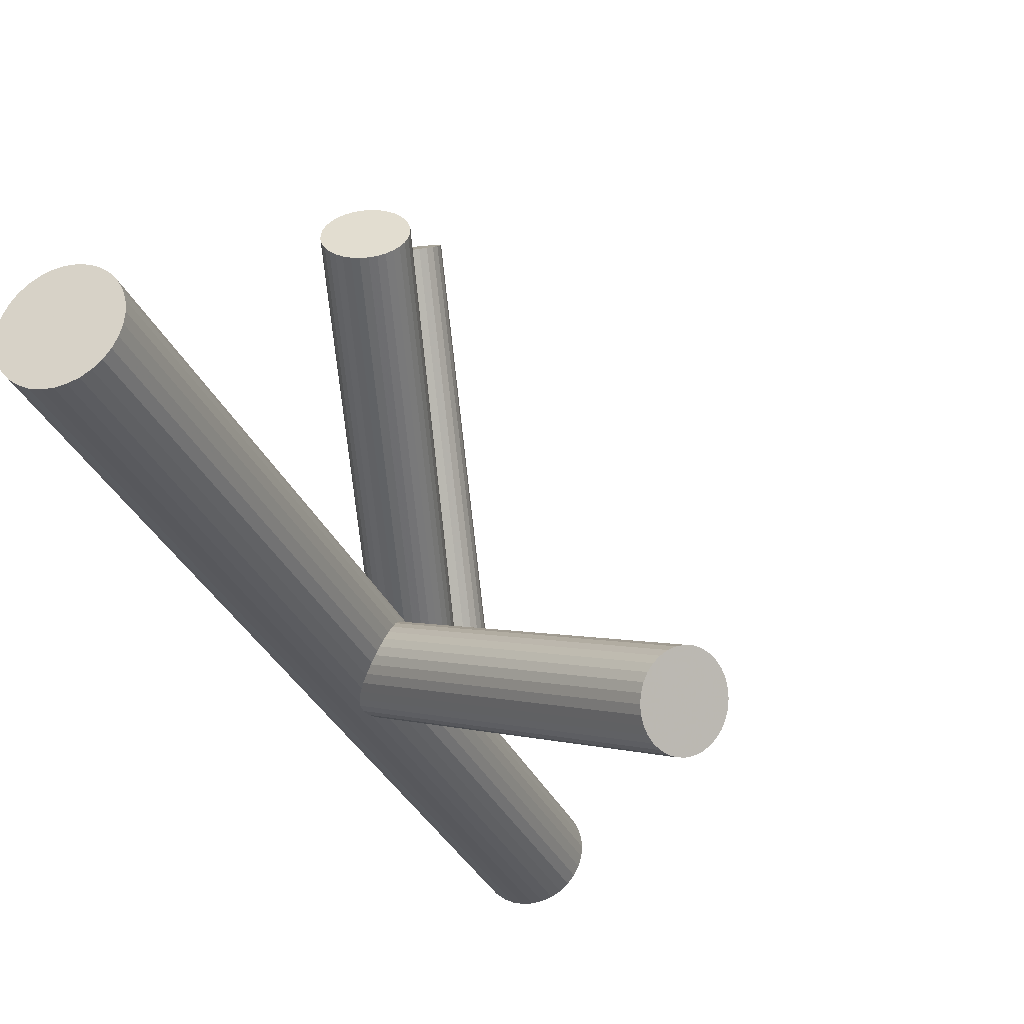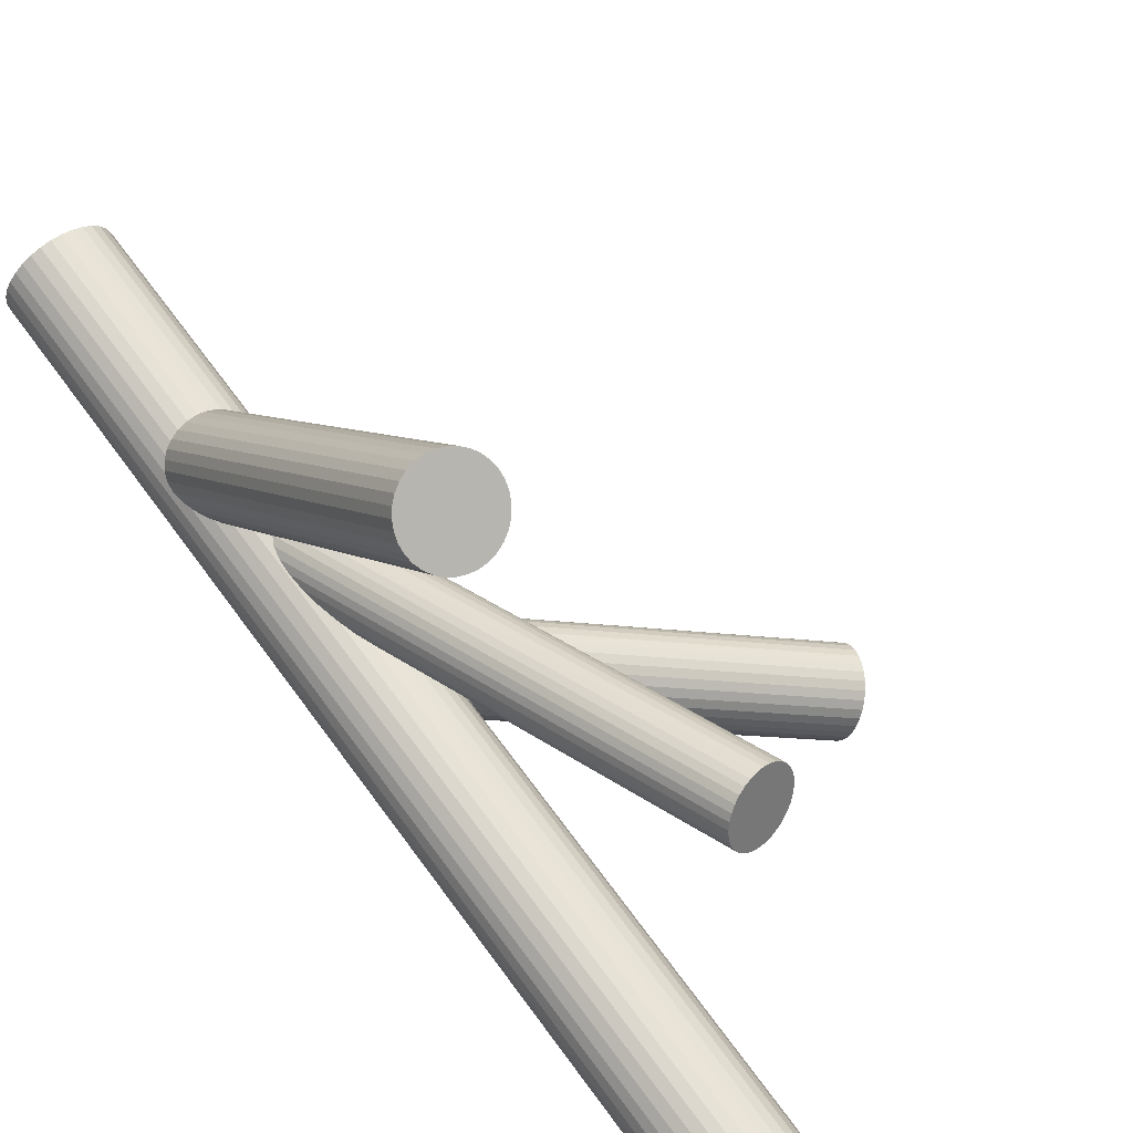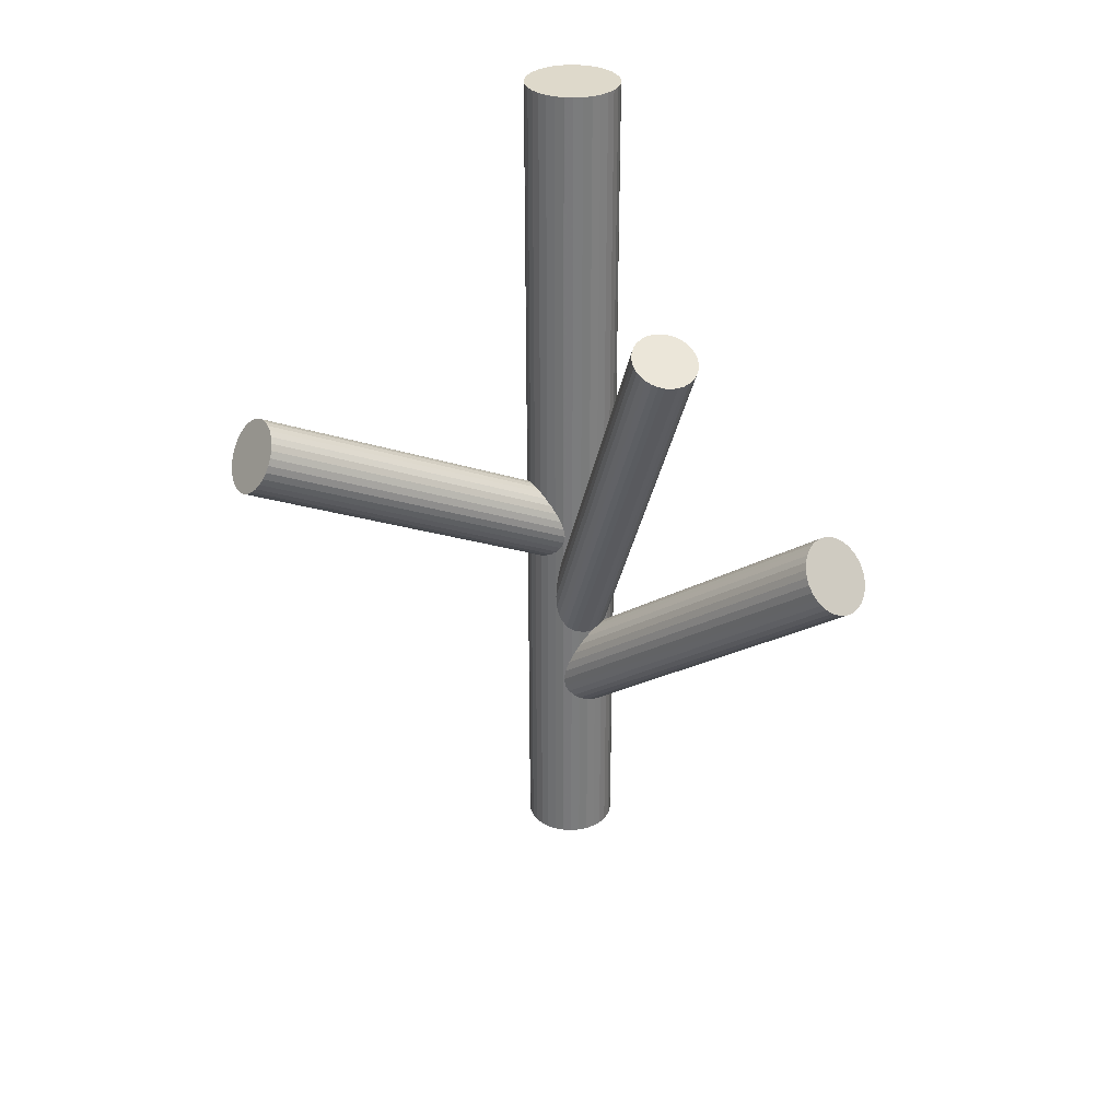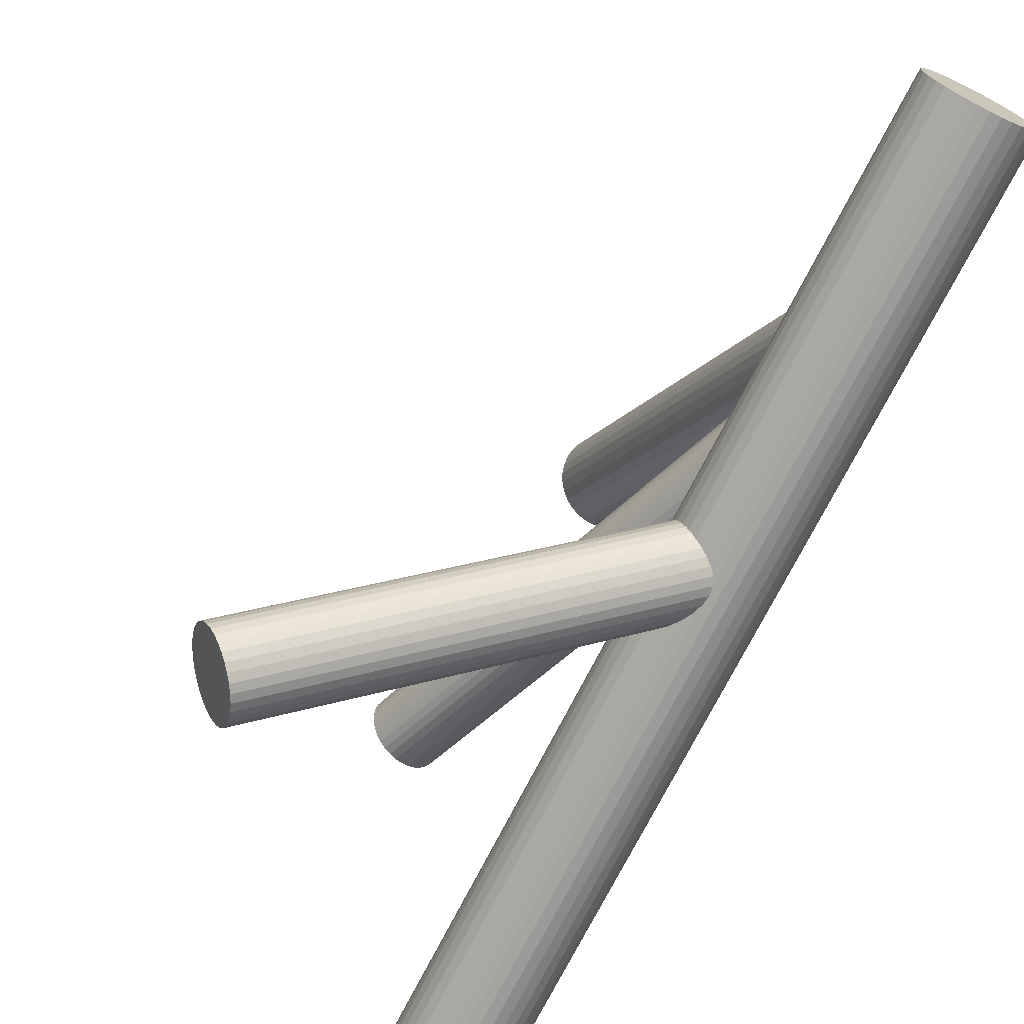
<metadata>
{"format":"obj","ext":"obj","renderer":"f3d","projection":"perspective","resolution":1024,"background":"white","views":[{"elev":-30.7,"azim":20.3,"up":"+Y"},{"elev":67.5,"azim":-36.2,"up":"+Y"},{"elev":31.8,"azim":122.7,"up":"+Z"},{"elev":-71.7,"azim":153.3,"up":"+Y"}]}
</metadata>
<code>
v 0.2156 -0.2694 0.1077
v -0.1583 -0.1168 -0.245
v -0.1157 0.3208 -0.0161
v -0.1803 -0.07938 -0.02788
v -0.05915 0.1304 0.2755
v 0.2137 -0.2767 0.1042
v -0.1897 -0.1145 -0.04473
v 0.2108 -0.2842 0.1021
v -0.1343 -0.1125 -0.2548
v -0.1282 -0.1091 -0.2602
v -0.1914 -0.1081 -0.2503
v -0.1967 -0.07385 -0.2095
v -0.1661 -0.06022 -0.03427
v -0.1451 0.2775 0.04421
v -0.1709 -0.1248 -0.08687
v -0.06589 0.2864 0.01895
v -0.1429 -0.05134 -0.0658
v 0.1698 -0.3197 0.1393
v -0.2033 -0.07241 -0.2937
v 0.1978 -0.2462 0.1603
v 0.1929 -0.3108 0.1077
v -0.208 -0.08795 -0.2731
v -0.1069 0.3201 -0.01678
v -0.1839 -0.08684 -0.02861
v 0.2166 -0.2565 0.1182
v -0.1868 -0.09437 -0.03077
v -0.1205 -0.08384 -0.2937
v 0.2071 -0.2916 0.1014
v -0.09006 0.3156 -0.01406
v -0.1888 -0.1017 -0.03427
v -0.1141 -0.06826 -0.5
v -0.1141 -0.06826 0.5
v -0.1141 -0.109 -0.5
v -0.1141 -0.109 0.5
v -0.2126 -0.06826 -0.5
v -0.2126 -0.06826 0.5
v -0.2126 -0.109 -0.5
v -0.2126 -0.109 0.5
v -0.1379 -0.07563 -0.09733
v -0.09825 0.3184 -0.0161
v -0.2062 -0.09346 -0.2664
v -0.1399 -0.08293 -0.1008
v -0.1428 -0.09046 -0.103
v -0.07134 0.3027 -0.000905
v 0.1877 -0.3153 0.1125
v -0.1186 -0.08935 -0.287
v -0.08897 0.2663 0.04865
v -0.1234 -0.1049 -0.2664
v 0.198 -0.3052 0.1042
v -0.1557 -0.05248 -0.04473
v -0.1838 -0.126 -0.0658
v -0.1606 -0.1171 -0.09733
v 0.1649 -0.3133 0.1538
v 0.007617 0.1008 0.269
v 0.2028 -0.2987 0.1021
v -0.13 -0.1035 -0.2159
v -0.1985 -0.06823 -0.2999
v -0.1924 -0.06483 -0.3053
v -0.1353 -0.06923 -0.3097
v -0.1539 0.304 0.01198
v -0.1244 0.3204 -0.01406
v -0.137 -0.06278 -0.08687
v 0.2166 -0.2625 0.1125
v -0.1464 -0.09792 -0.1037
v -0.1684 -0.06048 -0.3151
v -0.031 0.08268 0.2876
v 0.207 -0.244 0.1467
v -0.1107 0.2926 0.01895
v -0.1686 -0.1215 -0.1974
v 0.2026 -0.2444 0.1538
v -0.09707 0.2648 0.05196
v -0.1977 -0.1037 -0.2548
v -0.1185 -0.09484 -0.28
v -0.0675 0.2812 0.02592
v 0.1669 -0.3172 0.1467
v -0.1596 -0.06115 -0.3158
v -0.1337 -0.04434 -0.5
v -0.1337 -0.04434 0.5
v -0.1337 -0.133 -0.5
v -0.1337 -0.133 0.5
v -0.1501 0.2825 0.0388
v 0.006312 0.1267 0.2585
v -0.06018 0.1109 0.284
v -0.1313 -0.07749 -0.2265
v -0.1325 0.3189 -0.01076
v -0.1658 -0.1216 -0.09261
v -0.1978 -0.09334 -0.201
v -0.1427 -0.06562 -0.313
v 0.1902 -0.2824 0.1393
v -0.1555 -0.1115 -0.1008
v -0.1887 -0.1196 -0.05129
v 0.002743 0.1328 0.2569
v -0.02747 0.1495 0.2585
v -0.1507 -0.105 -0.103
v -0.1232 0.2668 0.05399
v -0.03775 0.08498 0.2886
v -0.1348 -0.07144 -0.228
v -0.1651 -0.05473 -0.2265
v -0.1509 -0.06289 -0.3151
v -0.1753 -0.1192 -0.1964
v 0.2136 -0.2476 0.1319
v -0.1369 -0.06882 -0.09261
v -0.06084 0.1241 0.2786
v -0.04403 0.08846 0.2889
v -0.201 -0.05097 -0.5
v -0.201 -0.05097 0.5
v -0.201 -0.1263 -0.5
v -0.201 -0.1263 0.5
v -0.1984 -0.0801 -0.2064
v -0.1466 -0.05025 -0.0584
v -0.1314 0.2696 0.05196
v -0.1816 -0.1158 -0.1961
v 0.1778 -0.3204 0.1248
v -0.119 -0.1183 -0.5
v -0.119 -0.1183 0.5
v -0.119 -0.05904 -0.5
v -0.119 -0.05904 0.5
v -0.004665 0.08627 0.2786
v -0.1416 -0.1149 -0.2503
v -0.1422 -0.1179 -0.2064
v -0.1509 -0.05063 -0.05129
v -0.124 -0.07852 -0.2999
v -0.06119 0.1175 0.2815
v 0.1735 -0.3208 0.1319
v -0.1145 0.2651 0.05468
v -0.001921 0.1382 0.256
v -0.1988 -0.08668 -0.2035
v -0.143 -0.03942 -0.5
v -0.143 -0.03942 0.5
v -0.143 -0.1379 -0.5
v -0.143 -0.1379 0.5
v -0.0409 0.1477 0.2631
v 0.1638 -0.3022 0.1661
v -0.1867 -0.1234 -0.0584
v -0.1395 -0.06606 -0.229
v -0.2066 -0.07722 -0.287
v -0.2156 -0.09905 -0.5
v -0.2156 -0.09905 0.5
v -0.2156 -0.07825 -0.5
v -0.2156 -0.07825 0.5
v -0.05202 0.1409 0.269
v -0.1555 0.2988 0.01895
v -0.05617 0.136 0.2723
v -0.03435 0.1492 0.2605
v -0.1785 -0.05656 -0.2219
v -0.177 -0.06088 -0.313
v -0.1896 -0.06327 -0.2159
v -0.07634 0.3077 -0.006319
v -0.1937 -0.06817 -0.2127
v -0.1719 -0.055 -0.2244
v 0.1776 -0.266 0.1765
v -0.2166 -0.08865 -0.5
v -0.2166 -0.08865 0.5
v -0.02576 0.1156 0.2723
v 0.2156 -0.2515 0.1248
v 0.1824 -0.2595 0.1743
v -0.1633 -0.1419 -0.5
v -0.1633 -0.1419 0.5
v -0.1633 -0.08865 -0.28
v -0.1633 -0.08865 -0.2127
v -0.1633 -0.08865 -0.5
v -0.1633 -0.08865 0.5
v -0.1633 -0.08865 -0.0658
v -0.1633 -0.03536 -0.5
v -0.1633 -0.03536 0.5
v -0.153 -0.1409 -0.5
v -0.153 -0.1409 0.5
v -0.153 -0.03638 -0.5
v -0.153 -0.03638 0.5
v -0.1057 0.2644 0.05399
v -0.1737 -0.1409 -0.5
v -0.1737 -0.1409 0.5
v -0.1737 -0.03638 -0.5
v -0.1737 -0.03638 0.5
v 0.004638 0.09508 0.2723
v 0.1927 -0.2494 0.1661
v -0.1101 -0.08865 -0.5
v -0.1101 -0.08865 0.5
v 0.0004907 0.09019 0.2755
v -0.01718 0.08191 0.284
v -0.1329 -0.1091 -0.2127
v -0.01063 0.08347 0.2815
v -0.1548 -0.1223 -0.201
v -0.04961 0.09297 0.2886
v -0.1111 -0.09905 -0.5
v -0.1111 -0.09905 0.5
v -0.1111 -0.07825 -0.5
v -0.1111 -0.07825 0.5
v -0.1371 -0.114 -0.2095
v -0.1497 -0.1164 -0.247
v -0.1201 -0.1001 -0.2731
v -0.1388 0.2732 0.04865
v 0.009661 0.1136 0.2631
v -0.1482 -0.1207 -0.2035
v -0.08171 0.2688 0.04421
v -0.07556 0.2722 0.0388
v -0.1872 -0.1112 -0.1964
v -0.14 -0.05387 -0.0732
v -0.1837 -0.03942 -0.5
v -0.1837 -0.03942 0.5
v -0.1837 -0.1379 -0.5
v -0.1837 -0.1379 0.5
v -0.1279 -0.09062 -0.2219
v -0.1507 0.3088 0.005272
v -0.04686 0.1449 0.2659
v -0.2027 -0.09878 -0.2602
v -0.1758 -0.1267 -0.08031
v -0.1554 0.2933 0.02592
v -0.1844 -0.05935 -0.2191
v -0.1851 -0.06235 -0.3097
v -0.2077 -0.1183 -0.5
v -0.2077 -0.1183 0.5
v -0.2077 -0.05904 -0.5
v -0.2077 -0.05904 0.5
v 0.009313 0.107 0.2659
v -0.06785 0.2974 0.005272
v -0.007501 0.1427 0.2557
v -0.1451 -0.06154 -0.2293
v -0.1801 -0.1271 -0.0732
v -0.1283 -0.0972 -0.2191
v -0.01378 0.1461 0.256
v -0.1257 -0.05097 -0.5
v -0.1257 -0.05097 0.5
v -0.1257 -0.1263 -0.5
v -0.1257 -0.1263 0.5
v -0.02406 0.08165 0.2861
v 0.1733 -0.2731 0.1772
v -0.1898 -0.1085 -0.03899
v -0.1514 -0.05807 -0.229
v -0.05427 0.09836 0.2876
v -0.1616 -0.1226 -0.1989
v -0.1758 -0.1144 -0.245
v 0.1638 -0.3082 0.1603
v -0.1919 -0.1059 -0.1974
v -0.1759 -0.07228 -0.02861
v 0.1875 -0.2539 0.1708
v 0.008647 0.1203 0.2605
v -0.138 -0.05773 -0.08031
v -0.1712 -0.06581 -0.03077
v -0.184 -0.1117 -0.247
v -0.1289 -0.08396 -0.2244
v 0.2107 -0.2451 0.1393
v 0.1826 -0.3185 0.1182
v -0.1609 -0.05571 -0.03899
v -0.05784 0.1044 0.2861
v -0.1536 0.2878 0.03262
v -0.1954 -0.09981 -0.1989
v 0.1696 -0.2806 0.1765
v 0.1668 -0.2881 0.1743
v -0.193 -0.04434 -0.5
v -0.193 -0.04434 0.5
v -0.193 -0.133 -0.5
v -0.193 -0.133 0.5
v -0.1671 -0.1161 -0.2443
v -0.06601 0.2919 0.01198
v -0.2082 -0.08246 -0.28
v -0.07076 0.2764 0.03262
v -0.129 -0.07358 -0.3053
v 0.1648 -0.2954 0.1708
v -0.1459 0.313 -0.000905
v -0.1397 0.3164 -0.006319
v -0.08266 0.312 -0.01076
v -0.02053 0.1484 0.2569
v -0.1581 -0.05577 -0.228
f 177 161 187
f 177 187 178
f 178 187 188
f 178 188 162
f 187 161 31
f 187 31 188
f 188 31 32
f 188 32 162
f 31 161 116
f 31 116 32
f 32 116 117
f 32 117 162
f 116 161 222
f 116 222 117
f 117 222 223
f 117 223 162
f 222 161 77
f 222 77 223
f 223 77 78
f 223 78 162
f 77 161 128
f 77 128 78
f 78 128 129
f 78 129 162
f 128 161 168
f 128 168 129
f 129 168 169
f 129 169 162
f 168 161 164
f 168 164 169
f 169 164 165
f 169 165 162
f 164 161 173
f 164 173 165
f 165 173 174
f 165 174 162
f 173 161 199
f 173 199 174
f 174 199 200
f 174 200 162
f 199 161 250
f 199 250 200
f 200 250 251
f 200 251 162
f 250 161 105
f 250 105 251
f 251 105 106
f 251 106 162
f 105 161 213
f 105 213 106
f 106 213 214
f 106 214 162
f 213 161 35
f 213 35 214
f 214 35 36
f 214 36 162
f 35 161 139
f 35 139 36
f 36 139 140
f 36 140 162
f 139 161 152
f 139 152 140
f 140 152 153
f 140 153 162
f 152 161 137
f 152 137 153
f 153 137 138
f 153 138 162
f 137 161 37
f 137 37 138
f 138 37 38
f 138 38 162
f 37 161 211
f 37 211 38
f 38 211 212
f 38 212 162
f 211 161 107
f 211 107 212
f 212 107 108
f 212 108 162
f 107 161 252
f 107 252 108
f 108 252 253
f 108 253 162
f 252 161 201
f 252 201 253
f 253 201 202
f 253 202 162
f 201 161 171
f 201 171 202
f 202 171 172
f 202 172 162
f 171 161 157
f 171 157 172
f 172 157 158
f 172 158 162
f 157 161 166
f 157 166 158
f 158 166 167
f 158 167 162
f 166 161 130
f 166 130 167
f 167 130 131
f 167 131 162
f 130 161 79
f 130 79 131
f 131 79 80
f 131 80 162
f 79 161 224
f 79 224 80
f 80 224 225
f 80 225 162
f 224 161 114
f 224 114 225
f 225 114 115
f 225 115 162
f 114 161 33
f 114 33 115
f 115 33 34
f 115 34 162
f 33 161 185
f 33 185 34
f 34 185 186
f 34 186 162
f 185 161 177
f 185 177 186
f 186 177 178
f 186 178 162
f 149 160 12
f 149 12 143
f 143 12 5
f 143 5 154
f 12 160 109
f 12 109 5
f 5 109 103
f 5 103 154
f 109 160 127
f 109 127 103
f 103 127 123
f 103 123 154
f 127 160 87
f 127 87 123
f 123 87 83
f 123 83 154
f 87 160 247
f 87 247 83
f 83 247 245
f 83 245 154
f 247 160 234
f 247 234 245
f 245 234 230
f 245 230 154
f 234 160 197
f 234 197 230
f 230 197 184
f 230 184 154
f 197 160 112
f 197 112 184
f 184 112 104
f 184 104 154
f 112 160 100
f 112 100 104
f 104 100 96
f 104 96 154
f 100 160 69
f 100 69 96
f 96 69 66
f 96 66 154
f 69 160 231
f 69 231 66
f 66 231 226
f 66 226 154
f 231 160 183
f 231 183 226
f 226 183 180
f 226 180 154
f 183 160 194
f 183 194 180
f 180 194 182
f 180 182 154
f 194 160 120
f 194 120 182
f 182 120 118
f 182 118 154
f 120 160 189
f 120 189 118
f 118 189 179
f 118 179 154
f 189 160 181
f 189 181 179
f 179 181 175
f 179 175 154
f 181 160 56
f 181 56 175
f 175 56 54
f 175 54 154
f 56 160 220
f 56 220 54
f 54 220 215
f 54 215 154
f 220 160 203
f 220 203 215
f 215 203 193
f 215 193 154
f 203 160 241
f 203 241 193
f 193 241 237
f 193 237 154
f 241 160 84
f 241 84 237
f 237 84 82
f 237 82 154
f 84 160 97
f 84 97 82
f 82 97 92
f 82 92 154
f 97 160 135
f 97 135 92
f 92 135 126
f 92 126 154
f 135 160 218
f 135 218 126
f 126 218 217
f 126 217 154
f 218 160 229
f 218 229 217
f 217 229 221
f 217 221 154
f 229 160 264
f 229 264 221
f 221 264 263
f 221 263 154
f 264 160 98
f 264 98 263
f 263 98 93
f 263 93 154
f 98 160 150
f 98 150 93
f 93 150 144
f 93 144 154
f 150 160 145
f 150 145 144
f 144 145 132
f 144 132 154
f 145 160 209
f 145 209 132
f 132 209 205
f 132 205 154
f 209 160 147
f 209 147 205
f 205 147 141
f 205 141 154
f 147 160 149
f 147 149 141
f 141 149 143
f 141 143 154
f 256 159 22
f 256 22 142
f 142 22 208
f 142 208 68
f 22 159 41
f 22 41 208
f 208 41 246
f 208 246 68
f 41 159 206
f 41 206 246
f 246 206 81
f 246 81 68
f 206 159 72
f 206 72 81
f 81 72 14
f 81 14 68
f 72 159 11
f 72 11 14
f 14 11 192
f 14 192 68
f 11 159 240
f 11 240 192
f 192 240 111
f 192 111 68
f 240 159 232
f 240 232 111
f 111 232 95
f 111 95 68
f 232 159 254
f 232 254 95
f 95 254 125
f 95 125 68
f 254 159 2
f 254 2 125
f 125 2 170
f 125 170 68
f 2 159 190
f 2 190 170
f 170 190 71
f 170 71 68
f 190 159 119
f 190 119 71
f 71 119 47
f 71 47 68
f 119 159 9
f 119 9 47
f 47 9 195
f 47 195 68
f 9 159 10
f 9 10 195
f 195 10 196
f 195 196 68
f 10 159 48
f 10 48 196
f 196 48 257
f 196 257 68
f 48 159 191
f 48 191 257
f 257 191 74
f 257 74 68
f 191 159 73
f 191 73 74
f 74 73 16
f 74 16 68
f 73 159 46
f 73 46 16
f 16 46 255
f 16 255 68
f 46 159 27
f 46 27 255
f 255 27 216
f 255 216 68
f 27 159 122
f 27 122 216
f 216 122 44
f 216 44 68
f 122 159 258
f 122 258 44
f 44 258 148
f 44 148 68
f 258 159 59
f 258 59 148
f 148 59 262
f 148 262 68
f 59 159 88
f 59 88 262
f 262 88 29
f 262 29 68
f 88 159 99
f 88 99 29
f 29 99 40
f 29 40 68
f 99 159 76
f 99 76 40
f 40 76 23
f 40 23 68
f 76 159 65
f 76 65 23
f 23 65 3
f 23 3 68
f 65 159 146
f 65 146 3
f 3 146 61
f 3 61 68
f 146 159 210
f 146 210 61
f 61 210 85
f 61 85 68
f 210 159 58
f 210 58 85
f 85 58 261
f 85 261 68
f 58 159 57
f 58 57 261
f 261 57 260
f 261 260 68
f 57 159 19
f 57 19 260
f 260 19 204
f 260 204 68
f 19 159 136
f 19 136 204
f 204 136 60
f 204 60 68
f 136 159 256
f 136 256 60
f 60 256 142
f 60 142 68
f 17 163 110
f 17 110 242
f 242 110 67
f 242 67 89
f 110 163 121
f 110 121 67
f 67 121 70
f 67 70 89
f 121 163 50
f 121 50 70
f 70 50 20
f 70 20 89
f 50 163 244
f 50 244 20
f 20 244 176
f 20 176 89
f 244 163 13
f 244 13 176
f 176 13 236
f 176 236 89
f 13 163 239
f 13 239 236
f 236 239 156
f 236 156 89
f 239 163 235
f 239 235 156
f 156 235 151
f 156 151 89
f 235 163 4
f 235 4 151
f 151 4 227
f 151 227 89
f 4 163 24
f 4 24 227
f 227 24 248
f 227 248 89
f 24 163 26
f 24 26 248
f 248 26 249
f 248 249 89
f 26 163 30
f 26 30 249
f 249 30 259
f 249 259 89
f 30 163 228
f 30 228 259
f 259 228 133
f 259 133 89
f 228 163 7
f 228 7 133
f 133 7 233
f 133 233 89
f 7 163 91
f 7 91 233
f 233 91 53
f 233 53 89
f 91 163 134
f 91 134 53
f 53 134 75
f 53 75 89
f 134 163 51
f 134 51 75
f 75 51 18
f 75 18 89
f 51 163 219
f 51 219 18
f 18 219 124
f 18 124 89
f 219 163 207
f 219 207 124
f 124 207 113
f 124 113 89
f 207 163 15
f 207 15 113
f 113 15 243
f 113 243 89
f 15 163 86
f 15 86 243
f 243 86 45
f 243 45 89
f 86 163 52
f 86 52 45
f 45 52 21
f 45 21 89
f 52 163 90
f 52 90 21
f 21 90 49
f 21 49 89
f 90 163 94
f 90 94 49
f 49 94 55
f 49 55 89
f 94 163 64
f 94 64 55
f 55 64 28
f 55 28 89
f 64 163 43
f 64 43 28
f 28 43 8
f 28 8 89
f 43 163 42
f 43 42 8
f 8 42 6
f 8 6 89
f 42 163 39
f 42 39 6
f 6 39 1
f 6 1 89
f 39 163 102
f 39 102 1
f 1 102 63
f 1 63 89
f 102 163 62
f 102 62 63
f 63 62 25
f 63 25 89
f 62 163 238
f 62 238 25
f 25 238 155
f 25 155 89
f 238 163 198
f 238 198 155
f 155 198 101
f 155 101 89
f 198 163 17
f 198 17 101
f 101 17 242
f 101 242 89

</code>
